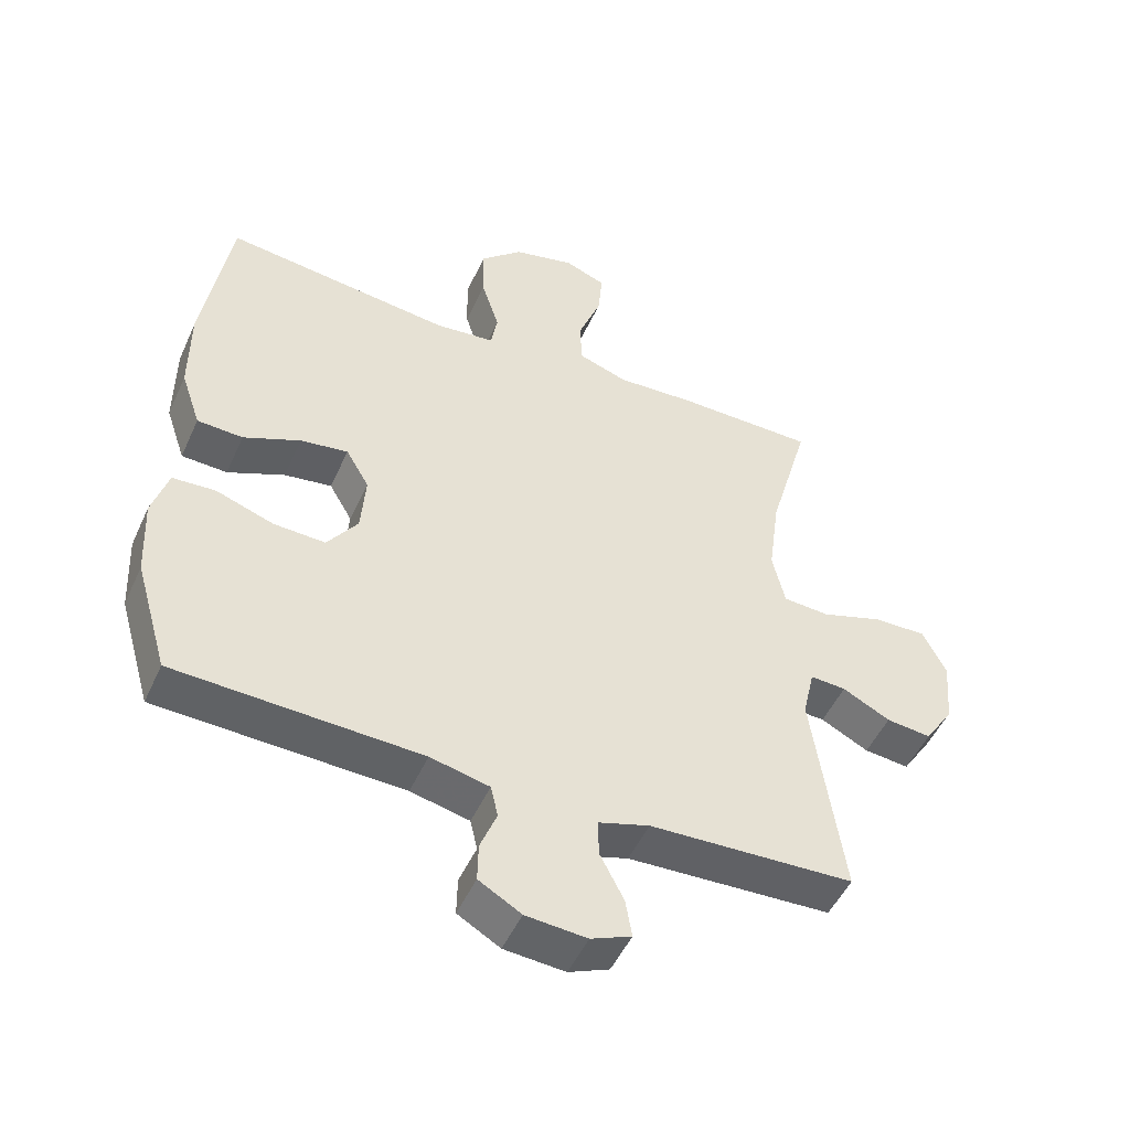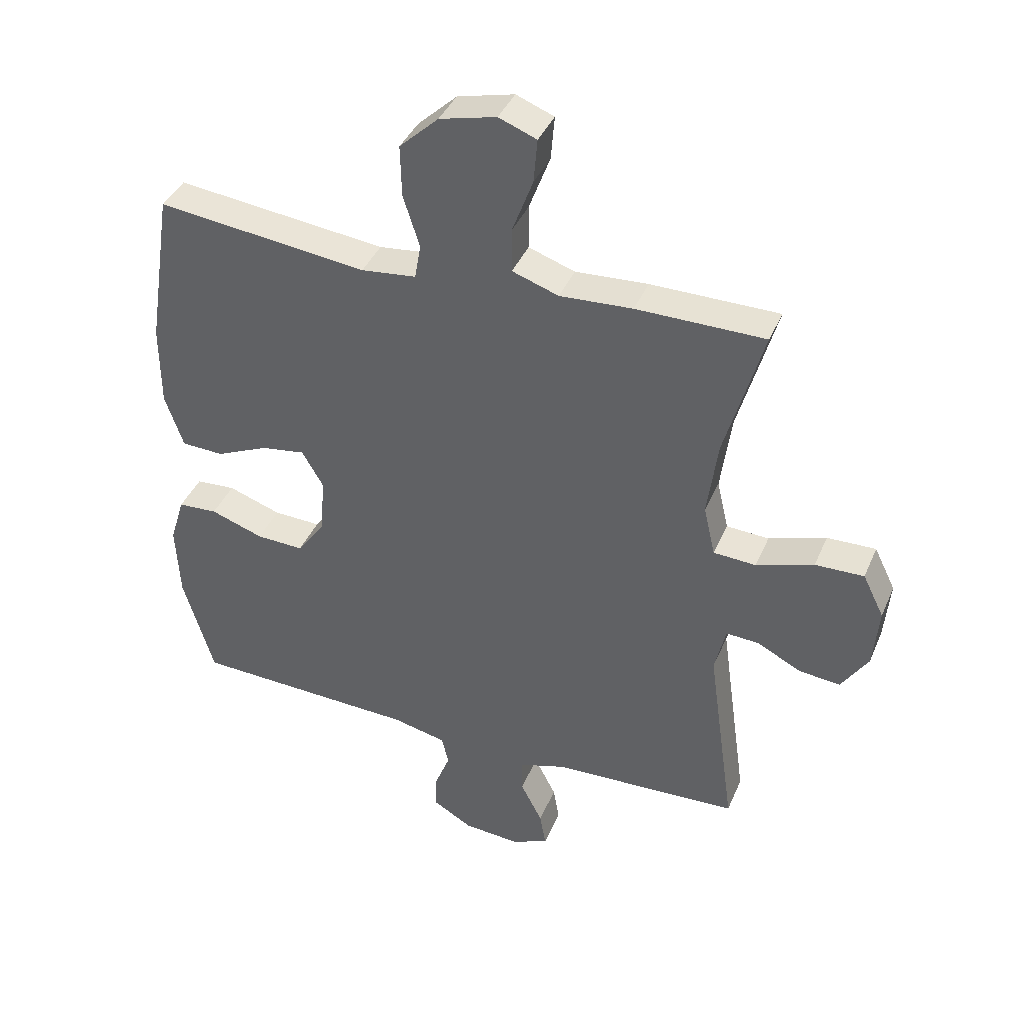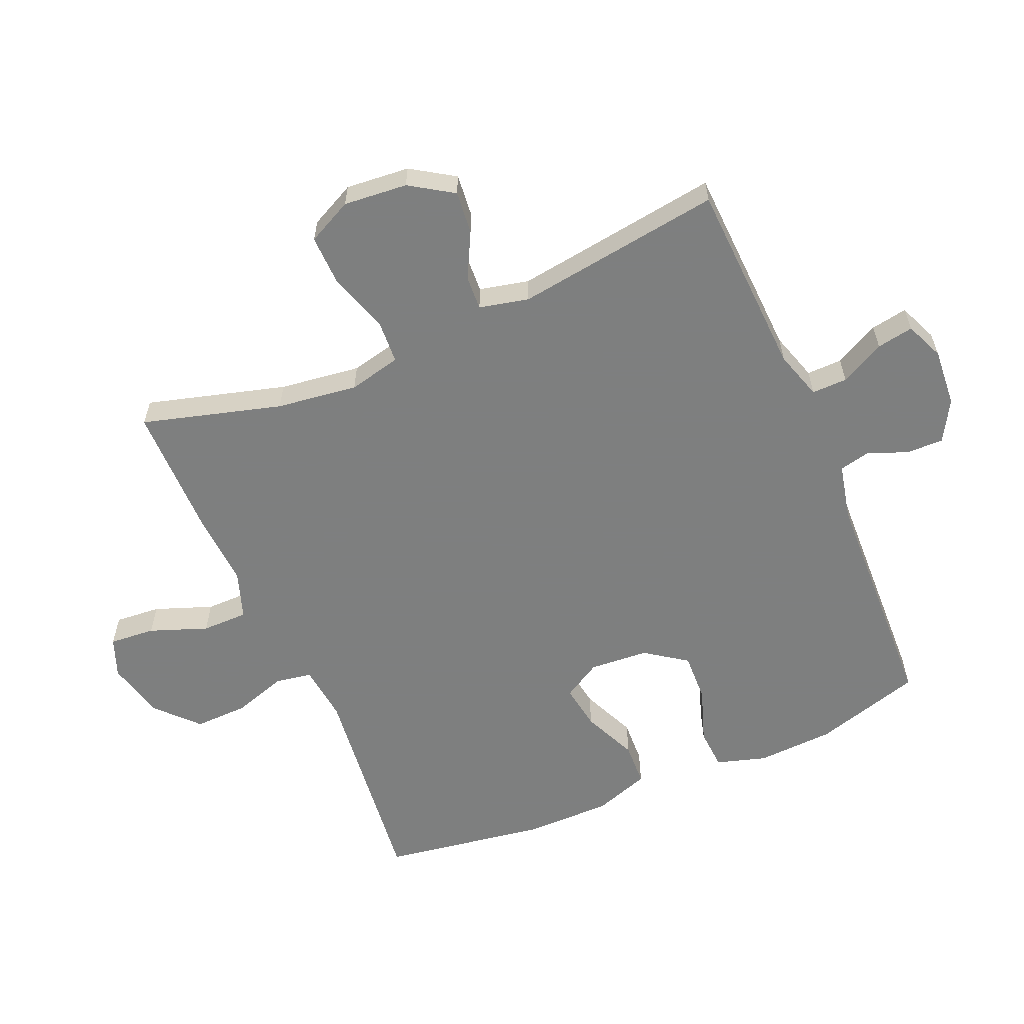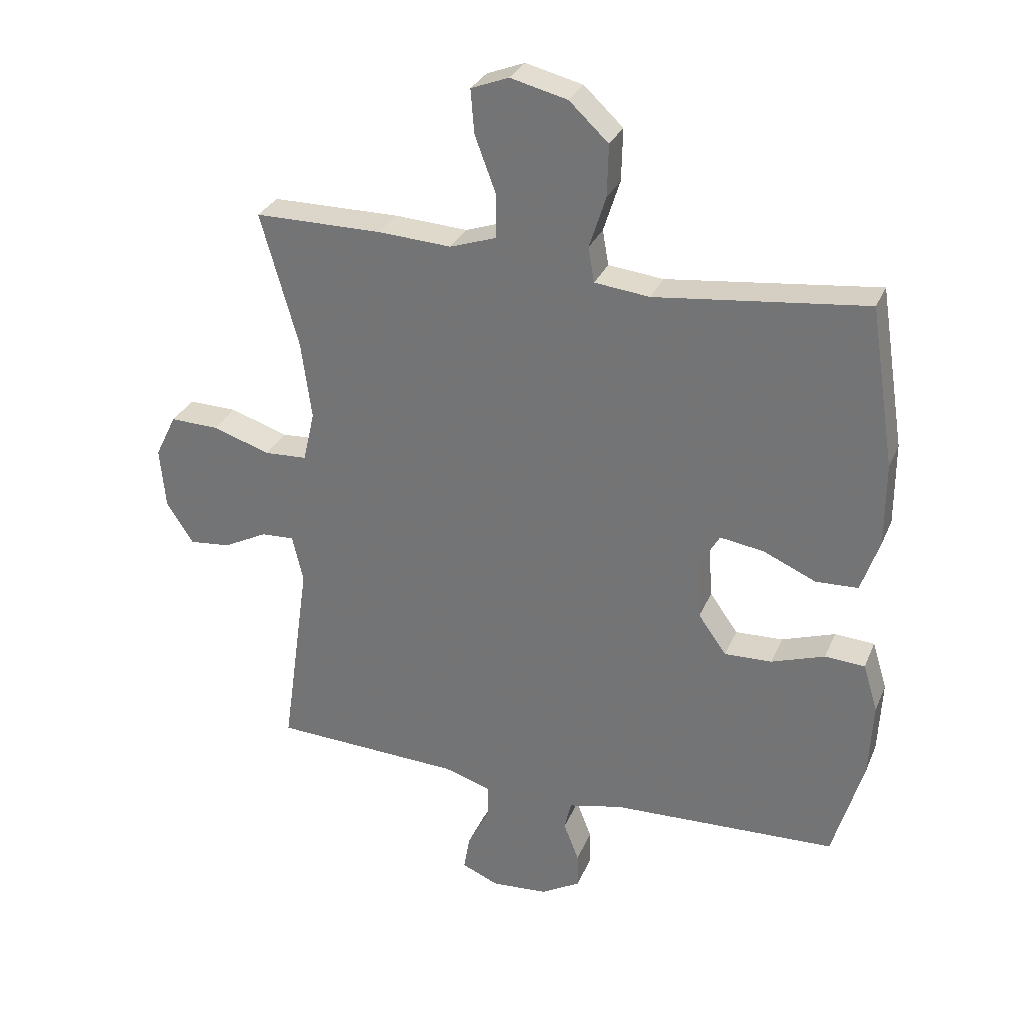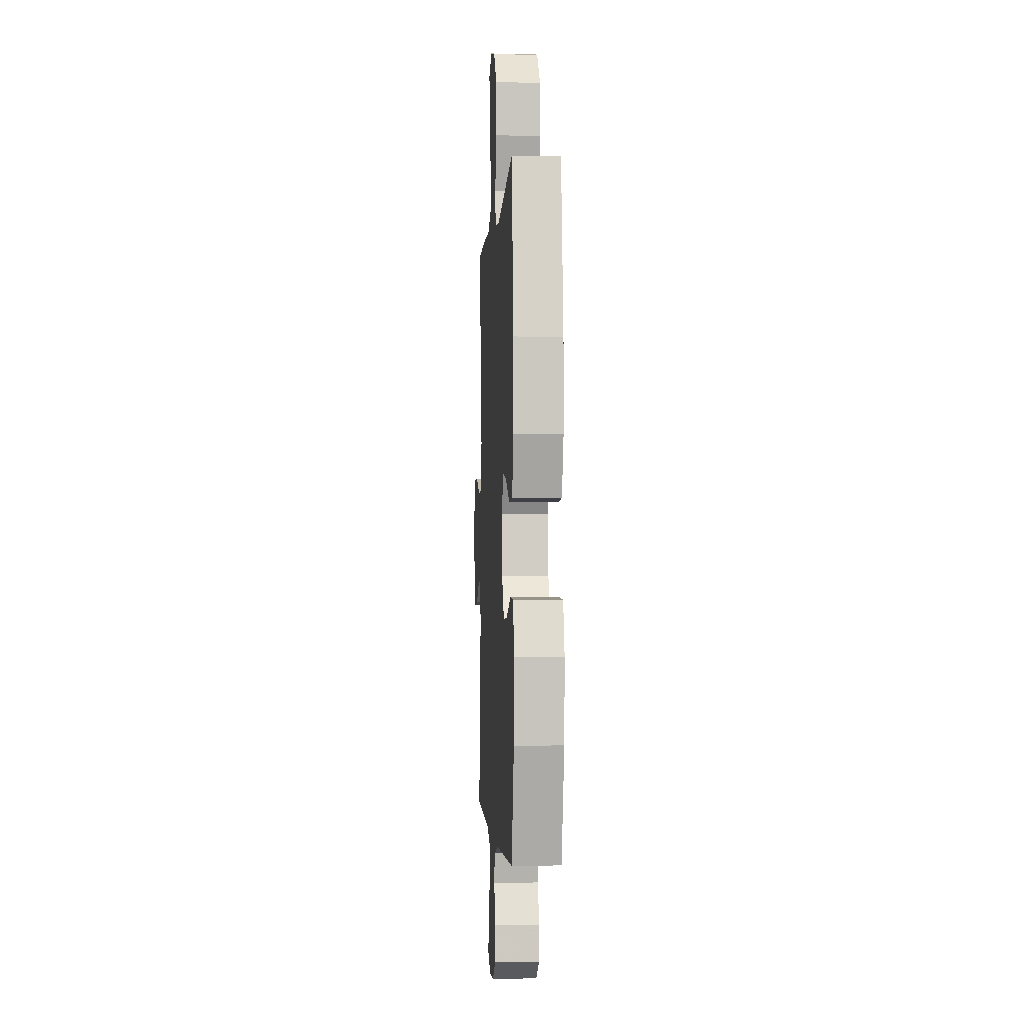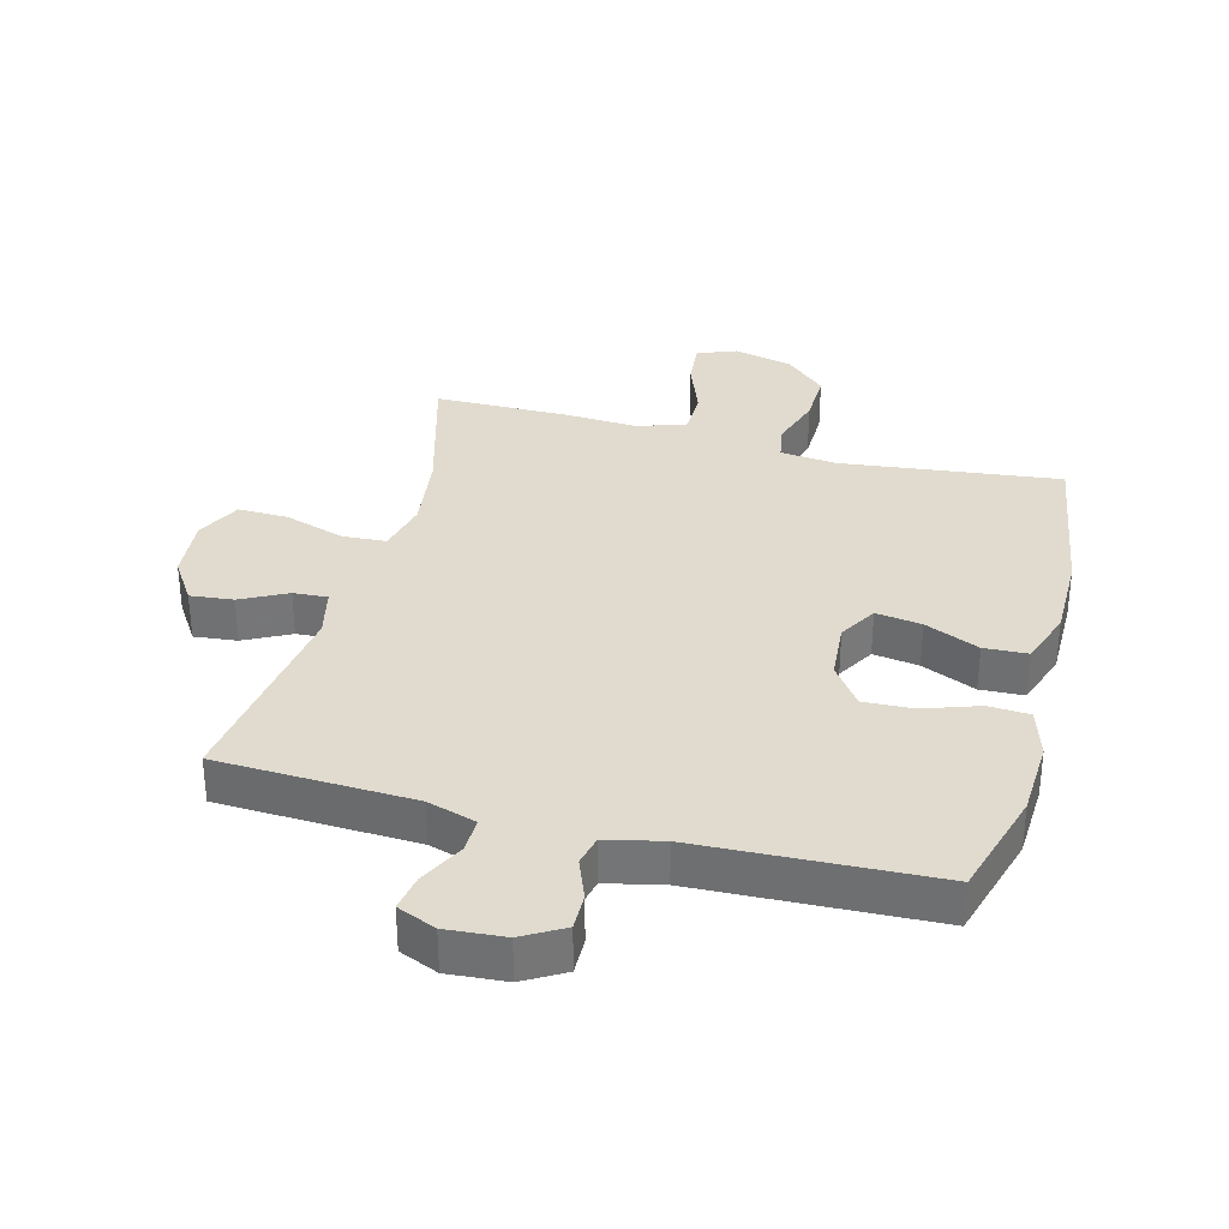
<metadata>
{"format":"obj","ext":"obj","renderer":"f3d","projection":"perspective","resolution":1024,"background":"white","views":[{"elev":-49.8,"azim":-23.9,"up":"+Z"},{"elev":39.8,"azim":21.6,"up":"+Z"},{"elev":-59.6,"azim":113.3,"up":"+Y"},{"elev":30.1,"azim":-159.9,"up":"+Z"},{"elev":-2.0,"azim":-93.4,"up":"+Z"},{"elev":33.4,"azim":-165.3,"up":"+Y"}]}
</metadata>
<code>
v 0.5 0.07 0.5
v 0.438 0.07 0.28
v 0.421 0.07 0.152
v 0.44 0.07 0.069
v 0.51 0.07 0.065
v 0.604 0.07 0.096
v 0.684 0.07 0.098
v 0.719 0.07 0.027
v 0.71 0.07 -0.074
v 0.666 0.07 -0.142
v 0.598 0.07 -0.135
v 0.526 0.07 -0.098
v 0.472 0.07 -0.095
v 0.454 0.07 -0.173
v 0.5 0.07 -0.5
v 0.191 0.07 -0.514
v 0.114 0.07 -0.538
v 0.115 0.07 -0.594
v 0.151 0.07 -0.664
v 0.161 0.07 -0.722
v 0.1 0.07 -0.748
v 0.008 0.07 -0.741
v -0.056 0.07 -0.704
v -0.055 0.07 -0.646
v -0.03 0.07 -0.582
v -0.041 0.07 -0.534
v -0.13 0.07 -0.514
v -0.5 0.07 -0.5
v -0.55 0.07 -0.329
v -0.556 0.07 -0.207
v -0.532 0.07 -0.128
v -0.467 0.07 -0.124
v -0.38 0.07 -0.154
v -0.302 0.07 -0.157
v -0.256 0.07 -0.092
v -0.249 0.07 0.001
v -0.284 0.07 0.061
v -0.356 0.07 0.05
v -0.442 0.07 0.012
v -0.511 0.07 0.015
v -0.541 0.07 0.103
v -0.541 0.07 0.239
v -0.5 0.07 0.5
v -0.155 0.07 0.46
v -0.065 0.07 0.47
v -0.055 0.07 0.527
v -0.082 0.07 0.612
v -0.084 0.07 0.697
v -0.02 0.07 0.757
v 0.073 0.07 0.78
v 0.135 0.07 0.756
v 0.129 0.07 0.684
v 0.095 0.07 0.593
v 0.095 0.07 0.52
v 0.171 0.07 0.494
v 0.29 0.07 0.501
v 0.5 0 0.5
v 0.438 0 0.28
v 0.421 0 0.152
v 0.44 0 0.069
v 0.51 0 0.065
v 0.604 0 0.096
v 0.684 0 0.098
v 0.719 0 0.027
v 0.71 0 -0.074
v 0.666 0 -0.142
v 0.598 0 -0.135
v 0.526 0 -0.098
v 0.472 0 -0.095
v 0.454 0 -0.173
v 0.5 0 -0.5
v 0.191 0 -0.514
v 0.114 0 -0.538
v 0.115 0 -0.594
v 0.151 0 -0.664
v 0.161 0 -0.722
v 0.1 0 -0.748
v 0.008 0 -0.741
v -0.056 0 -0.704
v -0.055 0 -0.646
v -0.03 0 -0.582
v -0.041 0 -0.534
v -0.13 0 -0.514
v -0.5 0 -0.5
v -0.55 0 -0.329
v -0.556 0 -0.207
v -0.532 0 -0.128
v -0.467 0 -0.124
v -0.38 0 -0.154
v -0.302 0 -0.157
v -0.256 0 -0.092
v -0.249 0 0.001
v -0.284 0 0.061
v -0.356 0 0.05
v -0.442 0 0.012
v -0.511 0 0.015
v -0.541 0 0.103
v -0.541 0 0.239
v -0.5 0 0.5
v -0.155 0 0.46
v -0.065 0 0.47
v -0.055 0 0.527
v -0.082 0 0.612
v -0.084 0 0.697
v -0.02 0 0.757
v 0.073 0 0.78
v 0.135 0 0.756
v 0.129 0 0.684
v 0.095 0 0.593
v 0.095 0 0.52
v 0.171 0 0.494
v 0.29 0 0.501
f 55 56 1 2
f 54 55 2 3
f 51 52 53
f 50 51 53
f 49 50 53
f 48 49 53
f 47 48 53
f 46 47 53
f 45 46 53 54
f 42 43 44
f 41 42 44
f 40 41 44
f 39 40 44
f 38 39 44
f 37 38 44 45
f 54 3 4
f 45 54 4
f 37 45 4
f 36 37 4
f 31 32 33
f 30 31 33
f 29 30 33
f 28 29 33
f 27 28 33
f 26 27 33 34
f 23 24 25
f 22 23 25
f 21 22 25
f 20 21 25
f 19 20 25
f 18 19 25
f 17 18 25 26
f 26 34 35
f 17 26 35
f 16 17 35
f 10 11 12
f 9 10 12
f 8 9 12
f 7 8 12
f 6 7 12
f 5 6 12
f 5 12 13
f 4 5 13
f 36 4 13 14
f 16 35 36
f 15 16 36
f 14 15 36
f 58 57 112 111
f 59 58 111 110
f 109 108 107
f 109 107 106
f 109 106 105
f 109 105 104
f 109 104 103
f 109 103 102
f 110 109 102 101
f 100 99 98
f 100 98 97
f 100 97 96
f 100 96 95
f 100 95 94
f 101 100 94 93
f 60 59 110
f 60 110 101
f 60 101 93
f 60 93 92
f 89 88 87
f 89 87 86
f 89 86 85
f 89 85 84
f 89 84 83
f 90 89 83 82
f 81 80 79
f 81 79 78
f 81 78 77
f 81 77 76
f 81 76 75
f 81 75 74
f 82 81 74 73
f 91 90 82
f 91 82 73
f 91 73 72
f 68 67 66
f 68 66 65
f 68 65 64
f 68 64 63
f 68 63 62
f 68 62 61
f 69 68 61
f 69 61 60
f 70 69 60 92
f 92 91 72
f 92 72 71
f 92 71 70
f 1 57 58 2
f 2 58 59 3
f 3 59 60 4
f 4 60 61 5
f 5 61 62 6
f 6 62 63 7
f 7 63 64 8
f 8 64 65 9
f 9 65 66 10
f 10 66 67 11
f 11 67 68 12
f 12 68 69 13
f 13 69 70 14
f 14 70 71 15
f 15 71 72 16
f 16 72 73 17
f 17 73 74 18
f 18 74 75 19
f 19 75 76 20
f 20 76 77 21
f 21 77 78 22
f 22 78 79 23
f 23 79 80 24
f 24 80 81 25
f 25 81 82 26
f 26 82 83 27
f 27 83 84 28
f 28 84 85 29
f 29 85 86 30
f 30 86 87 31
f 31 87 88 32
f 32 88 89 33
f 33 89 90 34
f 34 90 91 35
f 35 91 92 36
f 36 92 93 37
f 37 93 94 38
f 38 94 95 39
f 39 95 96 40
f 40 96 97 41
f 41 97 98 42
f 42 98 99 43
f 43 99 100 44
f 44 100 101 45
f 45 101 102 46
f 46 102 103 47
f 47 103 104 48
f 48 104 105 49
f 49 105 106 50
f 50 106 107 51
f 51 107 108 52
f 52 108 109 53
f 53 109 110 54
f 54 110 111 55
f 55 111 112 56
f 56 112 57 1

</code>
